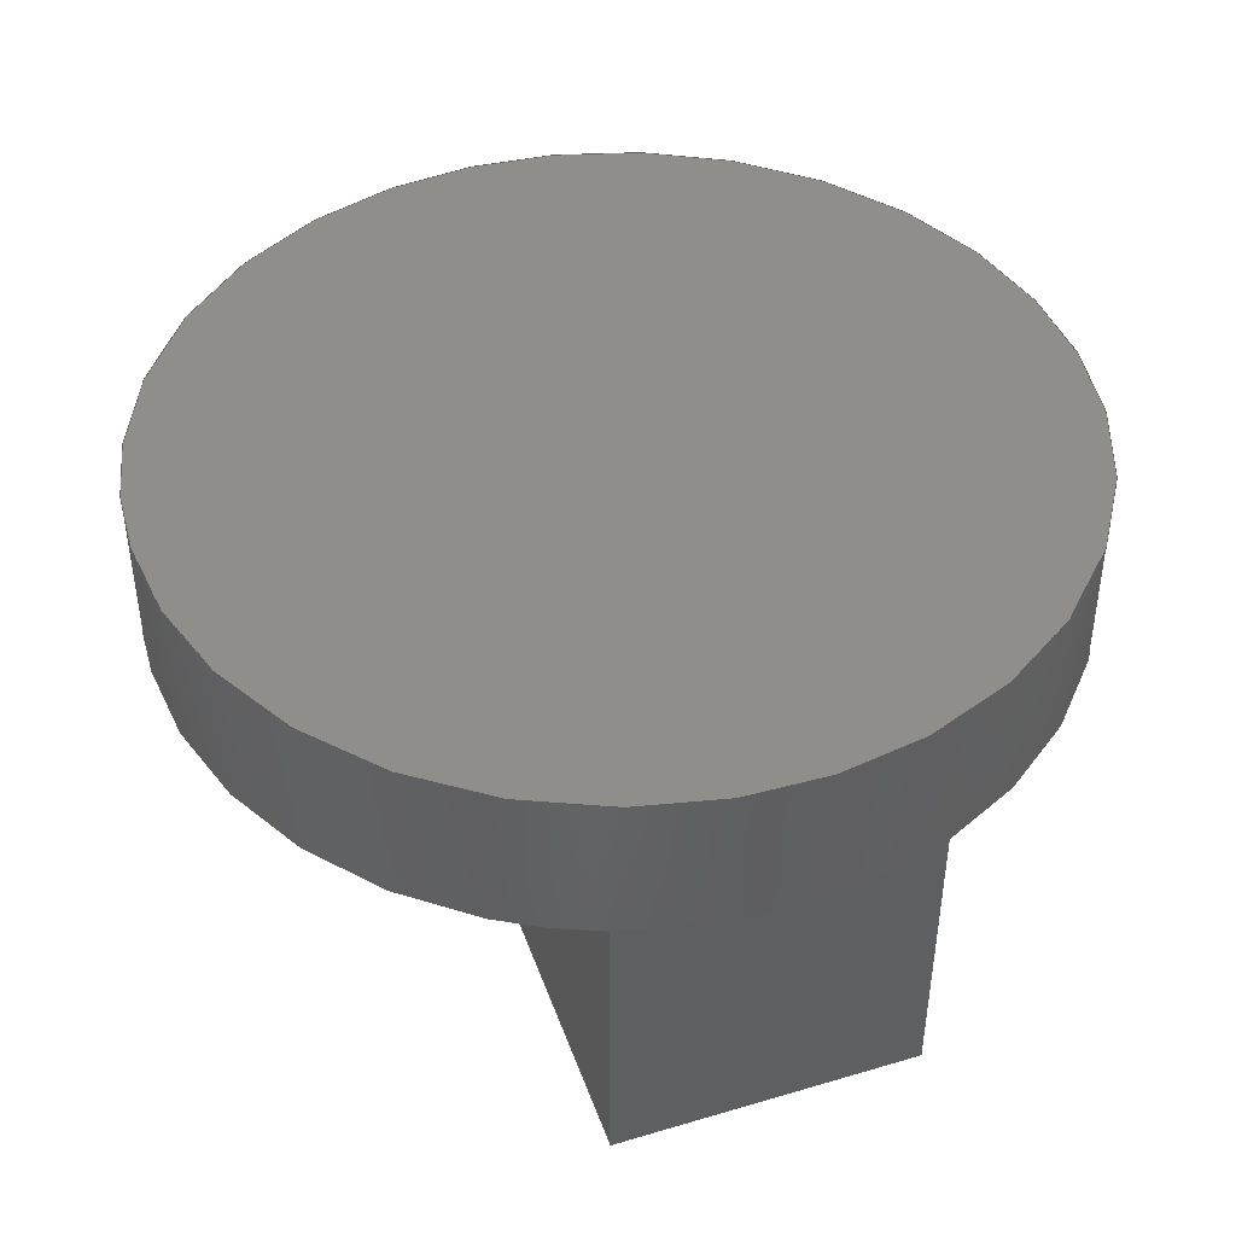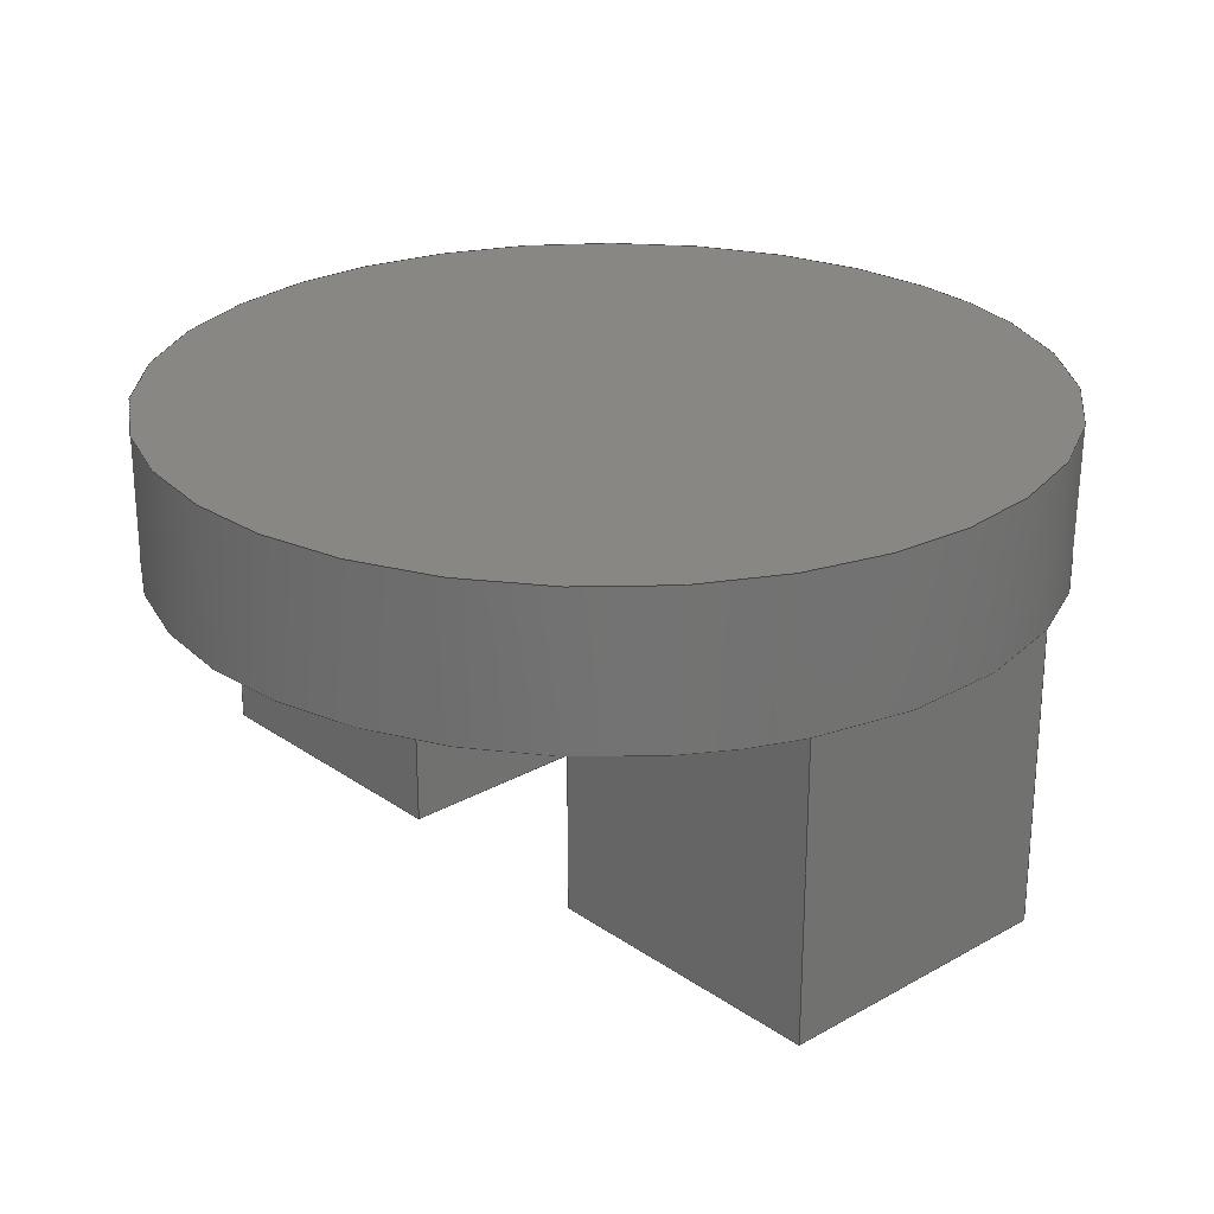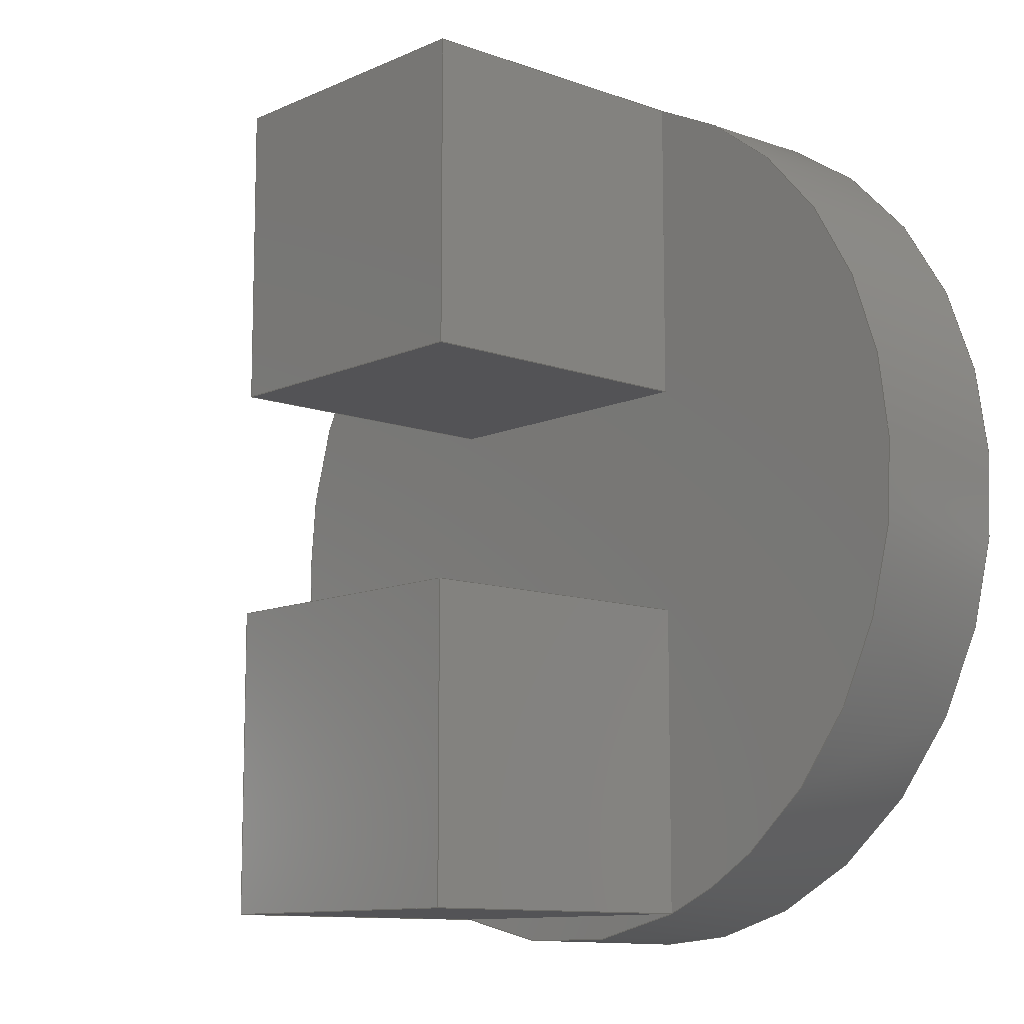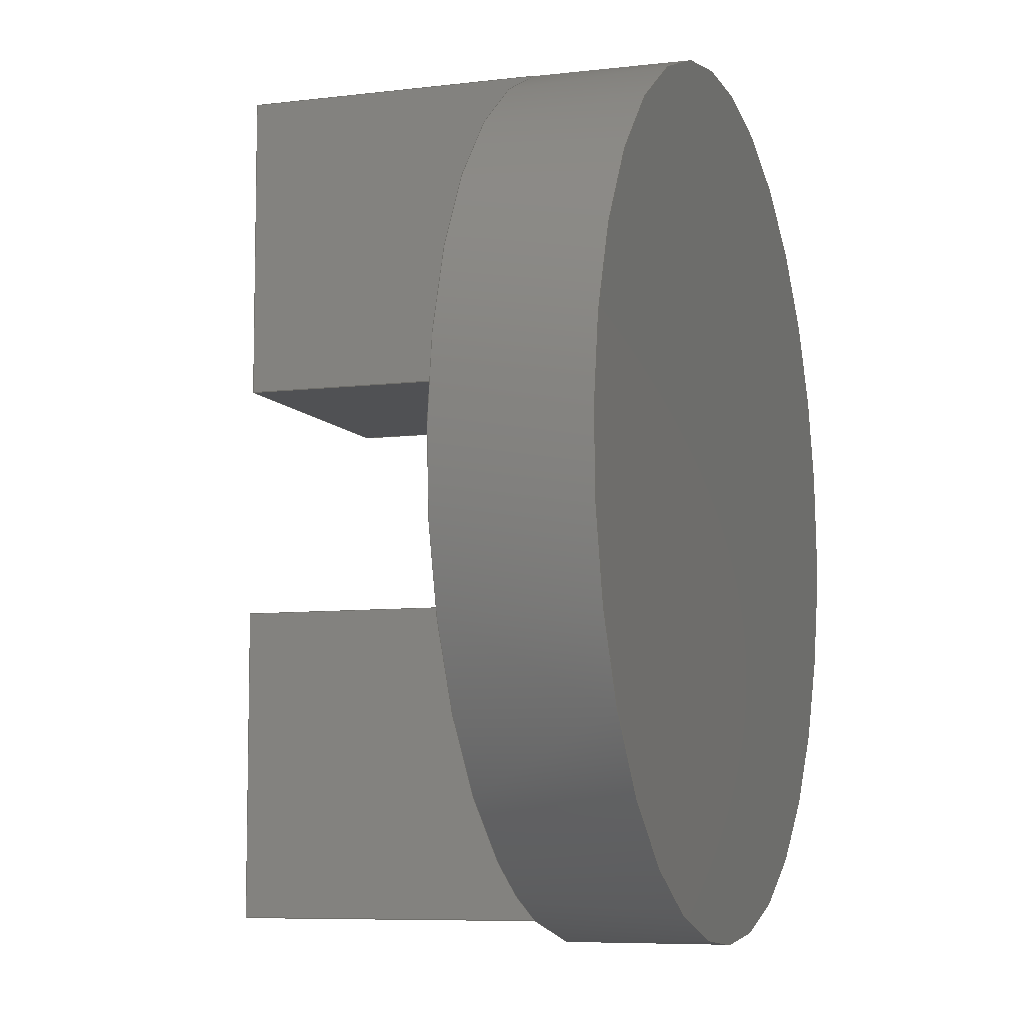
<metadata>
{"format":"iges","ext":"iges","renderer":"f3d","projection":"perspective","resolution":1024,"background":"white","views":[{"elev":44.4,"azim":-19.1,"up":"+Y"},{"elev":25.4,"azim":137.8,"up":"+Y"},{"elev":-10.8,"azim":48.0,"up":"+Z"},{"elev":-7.6,"azim":109.1,"up":"+Z"}]}
</metadata>
<code>

,,16HTriggerOffset v4,13HTriggerOffset,7Hunknown,7Hunknown,32,38,7,99,
15,,1,2,2HMM,1,0.08,15H2.023e+07,0.01,1e+04,7Hunknown,7Hunknown,
11,0,15H2.023e+07;
     186       1                                                00000000
     186            -163       1       0                               0
     514       2                                                00010000
     514                       2       1                               0
     510       4                                                00010000
     510            -163       1       1                               0
     510       5                                                00010000
     510            -163       1       1                               0
     510       6                                                00010000
     510            -163       1       1                               0
     510       7                                                00010000
     510            -163       1       1                               0
     510       8                                                00010000
     510            -163       1       1                               0
     510       9                                                00010000
     510            -163       1       1                               0
     510      10                                                00010000
     510            -163       1       1                               0
     510      11                                                00010000
     510            -163       1       1                               0
     510      12                                                00010000
     510            -163       1       1                               0
     510      13                                                00010000
     510            -163       1       1                               0
     510      14                                                00010000
     510            -163       1       1                               0
     510      15                                                00010000
     510            -163       1       1                               0
     510      16                                                00010000
     510            -163       1       1                               0
     510      17                                                00010000
     510            -163       1       1                               0
     510      18                                                00010000
     510            -163       1       1                               0
     508      19                                                00010000
     508                       1       1                               0
     508      20                                                00010000
     508                       1       1                               0
     508      21                                                00010000
     508                       1       1                               0
     508      22                                                00010000
     508                       1       1                               0
     508      23                                                00010000
     508                       1       1                               0
     508      24                                                00010000
     508                       1       1                               0
     508      25                                                00010000
     508                       2       1                               0
     508      27                                                00010000
     508                       1       1                               0
     508      28                                                00010000
     508                       1       1                               0
     508      29                                                00010000
     508                       1       1                               0
     508      30                                                00010000
     508                       1       1                               0
     508      31                                                00010000
     508                       1       1                               0
     508      32                                                00010000
     508                       1       1                               0
     508      33                                                00010000
     508                       2       1                               0
     508      35                                                00010000
     508                       1       1                               0
     126      36                                                00010000
     126       0               2       0                               0
     126      38                                                00010000
     126       0               2       0                               0
     126      40                                                00010000
     126       0               2       0                               0
     126      42                                                00010000
     126       0               2       0                               0
     126      44                                                00010000
     126       0               3       0                               0
     126      47                                                00010000
     126       0               2       0                               0
     126      49                                                00010000
     126       0               2       0                               0
     126      51                                                00010000
     126       0               3       0                               0
     126      54                                                00010000
     126       0               2       0                               0
     126      56                                                00010000
     126       0               2       0                               0
     126      58                                                00010000
     126       0               2       0                               0
     126      60                                                00010000
     126       0               2       0                               0
     126      62                                                00010000
     126       0               6       0                               0
     126      68                                                00010000
     126       0               7       0                               0
     126      75                                                00010000
     126       0               2       0                               0
     126      77                                                00010000
     126       0               2       0                               0
     126      79                                                00010000
     126       0               2       0                               0
     126      81                                                00010000
     126       0               5       0                               0
     126      86                                                00010000
     126       0               6       0                               0
     126      92                                                00010000
     126       0               2       0                               0
     126      94                                                00010000
     126       0               2       0                               0
     126      96                                                00010000
     126       0               2       0                               0
     126      98                                                00010000
     126       0               2       0                               0
     126     100                                                00010000
     126       0               2       0                               0
     126     102                                                00010000
     126       0               2       0                               0
     126     104                                                00010000
     126       0               2       0                               0
     126     106                                                00010000
     126       0               2       0                               0
     126     108                                                00010000
     126       0               2       0                               0
     126     110                                                00010000
     126       0               5       0                               0
     126     115                                                00010000
     126       0              11       0                               0
     126     126                                                00010000
     126       0               3       0                               0
     128     129                                                00010000
     128       0    -163       3       0                               0
     128     132                                                00010000
     128       0    -163       4       0                               0
     128     136                                                00010000
     128       0    -163       4       0                               0
     128     140                                                00010000
     128       0    -163       3       0                               0
     128     143                                                00010000
     128       0    -163       3       0                               0
     128     146                                                00010000
     128       0    -163       5       0                               0
     128     151                                                00010000
     128       0    -163       5       0                               0
     128     156                                                00010000
     128       0    -163       3       0                               0
     128     159                                                00010000
     128       0    -163       3       0                               0
     128     162                                                00010000
     128       0    -163       3       0                               0
     128     165                                                00010000
     128       0    -163       3       0                               0
     128     168                                                00010000
     128       0    -163       3       0                               0
     128     171                                                00010000
     128       0    -163       4       0                               0
     128     175                                                00010000
     128       0    -163      18       0                               0
     128     193                                                00010000
     128       0    -163       7       0                               0
     502     200                                                00010000
     502                       5       1                               0
     504     205                                                00010001
     504                       9       1                               0
     406     214                                                00000000
     406                       1      15                               0
     314     215                                                00000200
     314                       2       0                               0
     314     217                                                00000200
     314                       2       0                               0
186,3,1,0,0,1,161;                                                     1
514,15,5,1,7,1,9,1,11,1,13,1,15,1,17,1,19,1,21,1,23,1,25,1,27,1,       3
29,1,31,1,33,1;                                                        3
510,127,1,1,35;                                                        5
510,129,1,1,37;                                                        7
510,131,1,1,39;                                                        9
510,133,1,1,41;                                                       11
510,135,1,1,43;                                                       13
510,137,1,1,45;                                                       15
510,139,1,1,47;                                                       17
510,141,1,1,49;                                                       19
510,143,1,1,51;                                                       21
510,145,1,1,53;                                                       23
510,147,1,1,55;                                                       25
510,149,1,1,57;                                                       27
510,151,1,1,59;                                                       29
510,153,1,1,61;                                                       31
510,155,1,1,63;                                                       33
508,4,0,159,1,0,0,0,159,2,1,0,0,159,3,0,0,0,159,4,0,0;                35
508,4,0,159,5,0,0,0,159,4,1,0,0,159,6,0,0,0,159,7,0,0;                37
508,4,0,159,8,0,0,0,159,7,1,0,0,159,9,0,0,0,159,10,0,0;               39
508,4,0,159,11,0,0,0,159,10,1,0,0,159,12,0,0,0,159,2,0,0;             41
508,4,0,159,12,1,0,0,159,9,1,0,0,159,6,1,0,0,159,3,1,0;               43
508,2,0,159,5,1,0,0,159,13,0,0;                                       45
508,9,0,159,8,1,0,0,159,11,1,0,0,159,1,1,0,0,159,14,0,0,0,159,        47
15,1,0,0,159,16,1,0,0,159,17,1,0,0,159,18,0,0,0,159,19,0,0;           47
508,4,0,159,16,0,0,0,159,20,1,0,0,159,21,0,0,0,159,22,0,0;            49
508,4,0,159,17,0,0,0,159,22,1,0,0,159,23,0,0,0,159,24,0,0;            51
508,4,0,159,25,0,0,0,159,24,1,0,0,159,26,0,0,0,159,27,0,0;            53
508,4,0,159,15,0,0,0,159,27,1,0,0,159,28,0,0,0,159,20,0,0;            55
508,4,0,159,28,1,0,0,159,26,1,0,0,159,23,1,0,0,159,21,1,0;            57
508,2,0,159,25,1,0,0,159,29,0,0;                                      59
508,8,0,159,30,0,0,0,159,31,1,0,0,159,18,1,0,0,159,29,1,0,0,159,      61
14,1,0,0,159,13,1,0,0,159,19,1,0,0,159,31,0,0;                        61
508,1,0,159,30,1,0;                                                   63
126,1,1,0,0,1,0,-0.0625,-0.0625,0.1375,0.1375,1,1,2,0,2,2,      65
0,0,-0.0625,0.1375,0,0,0;                                        65
126,1,1,0,0,1,0,0,0,0.2,0.2,1,1,2,0,2,2,-2,2,0,0.2,        67
0,0,0;                                                             67
126,1,1,0,0,1,0,0,0,0.2,0.2,1,1,2,-2,1.156D-32,      69
2,-2,2,0,0.2,0,0,0;                                            69
126,1,1,0,0,1,0,0,0,0.2,0.2,1,1,2,0,1.156D-32,       71
2,-2,1.156D-32,0,0.2,0,0,0;                          71
126,1,1,0,0,1,0,-0.15,-0.15,0.05,0.05,1,1,2,0,                    73
8.667D-33,0,0,-2.889D-33,-0.15,0.05,0,       73
0,0;                                                                73
126,1,1,0,0,1,0,0,0,0.2,0.2,1,1,0,-2,0,2,-2,                 75
1.156D-32,0,0.2,0,0,0;                                 75
126,1,1,0,0,1,0,0,0,0.2,0.2,1,1,0,0,0,0,-2,0,0,0.2,        77
0,0,0;                                                             77
126,1,1,0,0,1,0,-0.2375,-0.2375,-0.0375,-0.0375,1,1,                79
1.372D-32,0,0,2.167D-33,0,2,-0.2375,        79
-0.0375,0,0,0;                                                     79
126,1,1,0,0,1,0,0,0,0.2,0.2,1,1,-1.156D-32,-2,        81
2,0,-2,0,0,0.2,0,0,0;                                         81
126,1,1,0,0,1,0,0,0,0.2,0.2,1,1,-1.156D-32,0,2,      83
-1.156D-32,-2,2,0,0.2,0,0,0;                         83
126,1,1,0,0,1,0,-0.15,-0.15,0.05,0.05,1,1,0,0,2,2,0,2,        85
-0.15,0.05,0,0,0;                                                  85
126,1,1,0,0,1,0,0,0,0.2,0.2,1,1,2,-2,2,0,-2,2,0,0.2,       87
0,0,0;                                                             87
126,2,2,0,0,0,0,-5.061,-5.061,                    89
-5.061,-4.364,-4.364,                 89
-4.364,1,0.9398,1,2,0,0,                   89
1,0,-0.3636,-2.082D-15,        89
0,1.11D-15,-5.061,-4.364,0,        89
0,0;                                                                89
126,4,2,0,0,0,0,-7.505,-7.505,                  91
-7.505,-6.283,-6.283,                91
-5.061,-5.061,-5.061,1,                91
0.8191,1,0.8191,1,2,0,5.5,                  91
3.926,0,4.8,3.926,0,2.75,        91
3.926,0,0.7004,2,0,0,                       91
-7.505,-5.061,0,0,0;                          91
126,1,1,0,0,1,0,-0.2375,-0.2375,-0.0375,-0.0375,1,1,2,0,5.5,      93
2,0,3.5,-0.2375,-0.0375,0,0,0;                                   93
126,1,1,0,0,1,0,-0.15,-0.15,0.05,0.05,1,1,2,0,3.5,0,0,3.5,      95
-0.15,0.05,0,0,0;                                                  95
126,1,1,0,0,1,0,-0.0625,-0.0625,0.1375,0.1375,1,1,0,0,3.5,        97
0,0,5.5,-0.0625,0.1375,0,0,0;                                    97
126,2,2,0,0,0,0,-3.142,-3.142,                  99
-3.142,-1.92,-1.92,                  99
-1.92,1,0.8191,1,-1.926,0,        99
2.75,-1.926,0,4.8,5.551D-16,      99
0,5.5,-3.142,-1.92,0,0,0;                   99
126,2,2,0,0,0,0,-4.364,-4.364,                 101
-4.364,-3.142,-3.142,               101
-3.142,1,0.8191,1,-2.082D-15,     101
0,1.11D-15,-1.926,0,0.7004,      101
-1.926,0,2.75,-4.364,-3.142,       101
0,0,0;                                                            101
126,1,1,0,0,1,0,0,0,0.2,0.2,1,1,2,0,3.5,2,-2,3.5,0,0.2,     103
0,0,0;                                                            103
126,1,1,0,0,1,0,-0.2,-0.2,0,0,1,1,0,-2,3.5,2,-2,3.5,         105
-0.2,0,0,0,0;                                                    105
126,1,1,0,0,1,0,0,0,0.2,0.2,1,1,0,0,3.5,0,-2,3.5,0,0.2,     107
0,0,0;                                                            107
126,1,1,0,0,1,0,-0.2,-0.2,0,0,1,1,0,-2,5.5,0,-2,3.5,         109
-0.2,0,0,0,0;                                                    109
126,1,1,0,0,1,0,0,0,0.2,0.2,1,1,0,0,5.5,0,-2,5.5,0,0.2,     111
0,0,0;                                                            111
126,1,1,0,0,1,0,-0.15,-0.15,0.05,0.05,1,1,0,0,5.5,2,0,5.5,     113
-0.15,0.05,0,0,0;                                                 113
126,1,1,0,0,1,0,-0.2,-0.2,0,0,1,1,2,-2,5.5,0,-2,5.5,         115
-0.2,0,0,0,0;                                                    115
126,1,1,0,0,1,0,0,0,0.2,0.2,1,1,2,0,5.5,2,-2,5.5,0,0.2,     117
0,0,0;                                                            117
126,1,1,0,0,1,0,-0.2,-0.2,0,0,1,1,2,-2,3.5,2,-2,5.5,         119
-0.2,0,0,0,0;                                                    119
126,2,2,0,0,0,0,-1.92,-1.92,                   121
-1.92,-1.222,-1.222,                121
-1.222,1,0.9398,1,5.551D-16,      121
0,5.5,1,0,5.864,2,0,5.5,-1.92,            121
-1.222,0,0,0;                                          121
126,8,2,0,1,0,0,-3.142,-3.142,                 123
-3.142,-1.571,-1.571,0,0,           123
1.571,1.571,3.142,                    123
3.142,3.142,1,0.7071,1,           123
0.7071,1,0.7071,1,0.7071,1,      123
-1.926,1,2.75,-1.926,1,5.676,     123
1,1,5.676,3.926,1,5.676,         123
3.926,1,2.75,3.926,1,-0.1762,     123
1,1,-0.1762,-1.926,1,                       123
-0.1762,-1.926,1,2.75,-3.142,      123
3.142,0,0,0;                                           123
126,1,1,0,0,1,0,-0.3417,-0.3417,0,0,1,      125
1,-1.926,1,2.75,-1.926,0,2.75,              125
-0.3417,0,0,0,0;                                      125
128,1,1,1,1,0,0,1,0,0,-0.001,-0.001,0.201,0.201,-0.001,-0.001,       127
0.201,0.201,1,1,1,1,2,0.01,-0.01,2,0.01,2.01,2,-2.01,         127
-0.01,2,-2.01,2.01,-0.001,0.201,-0.001,0.201;                       127
128,1,1,1,1,0,0,1,0,0,-0.001,-0.001,0.201,0.201,-0.001,-0.001,       129
0.201,0.201,1,1,1,1,-0.01,0.01,-5.778D-35,2.01,       129
0.01,1.161D-32,-0.01,-2.01,-5.778D-35,2.01,     129
-2.01,1.161D-32,-0.001,0.201,-0.001,0.201;                 129
128,1,1,1,1,0,0,1,0,0,-0.001,-0.001,0.201,0.201,-0.001,-0.001,       131
0.201,0.201,1,1,1,1,-1.161D-32,0.01,2.01,              131
5.778D-35,0.01,-0.01,-1.161D-32,-2.01,2.01,     131
5.778D-35,-2.01,-0.01,-0.001,0.201,-0.001,0.201;          131
128,1,1,1,1,0,0,1,0,0,-0.001,-0.001,0.201,0.201,-0.001,-0.001,       133
0.201,0.201,1,1,1,1,2.01,0.01,2,-0.01,0.01,2,2.01,-2.01,       133
2,-0.01,-2.01,2,-0.001,0.201,-0.001,0.201;                         133
128,1,1,1,1,0,0,1,0,0,-0.101,-0.101,0.101,0.101,-0.101,-0.101,       135
0.101,0.101,1,1,1,1,-0.01,-2,2.01,-0.01,-2,-0.01,2.01,-2,     135
2.01,2.01,-2,-0.01,-0.101,0.101,-0.101,0.101;                       135
128,1,1,1,1,0,0,1,0,0,-0.101,-0.101,0.101,0.101,0.274,0.274,         137
0.3124,0.3124,1,1,1,1,2.01,0,             137
0.01,-0.01,0,0.01,        137
2.01,0,-0.3736,-0.01,0,                   137
-0.3736,-0.101,0.101,0.274,0.3124;             137
128,1,1,1,1,0,0,1,0,0,-0.2936,-0.2936,         139
0.2936,0.2936,-0.276,-0.276,0.276,0.276,       139
1,1,1,1,3.936,0,5.51,-1.936,0,5.51,      139
3.936,0,-0.01,-1.936,0,-0.01,                139
-0.2936,0.2936,-0.276,0.276;                   139
128,1,1,1,1,0,0,1,0,0,-0.001,-0.001,0.201,0.201,-0.001,-0.001,       141
0.201,0.201,1,1,1,1,-0.01,0.01,3.5,2.01,0.01,3.5,-0.01,          141
-2.01,3.5,2.01,-2.01,3.5,-0.001,0.201,-0.001,0.201;                  141
128,1,1,1,1,0,0,1,0,0,-0.001,-0.001,0.201,0.201,-0.001,-0.001,       143
0.201,0.201,1,1,1,1,0,0.01,5.51,0,0.01,3.49,0,-2.01,5.51,     143
0,-2.01,3.49,-0.001,0.201,-0.001,0.201;                             143
128,1,1,1,1,0,0,1,0,0,-0.001,-0.001,0.201,0.201,-0.001,-0.001,       145
0.201,0.201,1,1,1,1,2.01,0.01,5.5,-0.01,0.01,5.5,2.01,-2.01,     145
5.5,-0.01,-2.01,5.5,-0.001,0.201,-0.001,0.201;                       145
128,1,1,1,1,0,0,1,0,0,-0.001,-0.001,0.201,0.201,-0.001,-0.001,       147
0.201,0.201,1,1,1,1,2,0.01,3.49,2,0.01,5.51,2,-2.01,3.49,     147
2,-2.01,5.51,-0.001,0.201,-0.001,0.201;                             147
128,1,1,1,1,0,0,1,0,0,-0.101,-0.101,0.101,0.101,-0.101,-0.101,       149
0.101,0.101,1,1,1,1,-0.01,-2,5.51,-0.01,-2,3.49,2.01,-2,      149
5.51,2.01,-2,3.49,-0.101,0.101,-0.101,0.101;                        149
128,1,1,1,1,0,0,1,0,0,-0.101,-0.101,0.101,0.101,                     151
-0.3124,-0.3124,-0.274,-0.274,1,1,1,1,     151
2.01,0,5.874,-0.01,0,5.874,2.01,0,5.49,     151
-0.01,0,5.49,-0.101,0.101,-0.3124,-0.274;                151
128,1,8,1,2,0,1,0,0,1,0,0,0.3417,0.3417,     153
-3.142,-3.142,-3.142,               153
-1.571,-1.571,0,0,1.571,             153
1.571,3.142,3.142,                   153
3.142,1,1,0.7071,0.7071,1,       153
1,0.7071,0.7071,1,1,0.7071,      153
0.7071,1,1,0.7071,0.7071,1,      153
1,-1.926,1,2.75,-1.926,0,2.75,              153
-1.926,1,5.676,-1.926,0,          153
5.676,1,1,5.676,1,0,5.676,      153
3.926,1,5.676,3.926,0,            153
5.676,3.926,1,2.75,3.926,0,       153
2.75,3.926,1,-0.1762,3.926,0,     153
-0.1762,1,1,-0.1762,1,0,                   153
-0.1762,-1.926,1,-0.1762,          153
-1.926,0,-0.1762,-1.926,1,        153
2.75,-1.926,0,2.75,0,0.3417,                 153
-3.142,3.142;                                  153
128,1,1,1,1,0,0,1,0,0,-0.2936,-0.2936,         155
0.2936,0.2936,-0.2936,              155
-0.2936,0.2936,0.2936,1,1,1,     155
1,-1.936,1,5.686,3.936,1,        155
5.686,-1.936,1,-0.1862,            155
3.936,1,-0.1862,-0.2936,           155
0.2936,-0.2936,0.2936;              155
502,18,2,0,2,2,0,1.156D-32,2,-2,2,2,-2,0,      157
0,0,0,0,-2,0,-1.156D-32,0,2,0,-2,2,2,0,      157
5.5,2,0,3.5,0,0,3.5,0,0,5.5,-1.926,0,2.75,2,      157
-2,3.5,0,-2,3.5,0,-2,5.5,2,-2,5.5,-1.926,1,       157
2.75;                                                                157
504,31,65,157,1,157,2,67,157,1,157,3,69,157,4,157,3,71,157,2,        159
157,4,73,157,2,157,5,75,157,6,157,4,77,157,5,157,6,79,157,5,157,     159
7,81,157,8,157,6,83,157,7,157,8,85,157,7,157,1,87,157,3,157,8,       159
89,157,2,157,5,91,157,9,157,2,93,157,9,157,10,95,157,10,157,11,      159
97,157,11,157,12,99,157,13,157,12,101,157,5,157,13,103,157,10,       159
157,14,105,157,15,157,14,107,157,11,157,15,109,157,16,157,15,        159
111,157,12,157,16,113,157,12,157,9,115,157,17,157,16,117,157,9,      159
157,17,119,157,14,157,17,121,157,12,157,9,123,157,18,157,18,125,     159
157,18,157,13;                                                       159
406,1,13HTriggerOffset;                                              161
314,26.67,58.82,28.24,27HPowder     163
 Coat - Rough (Green);                                               163
314,62.75,62.75,62.75,13HSteel      165
- Satin;                                                             165
S      1G      3D    166P    218
</code>
